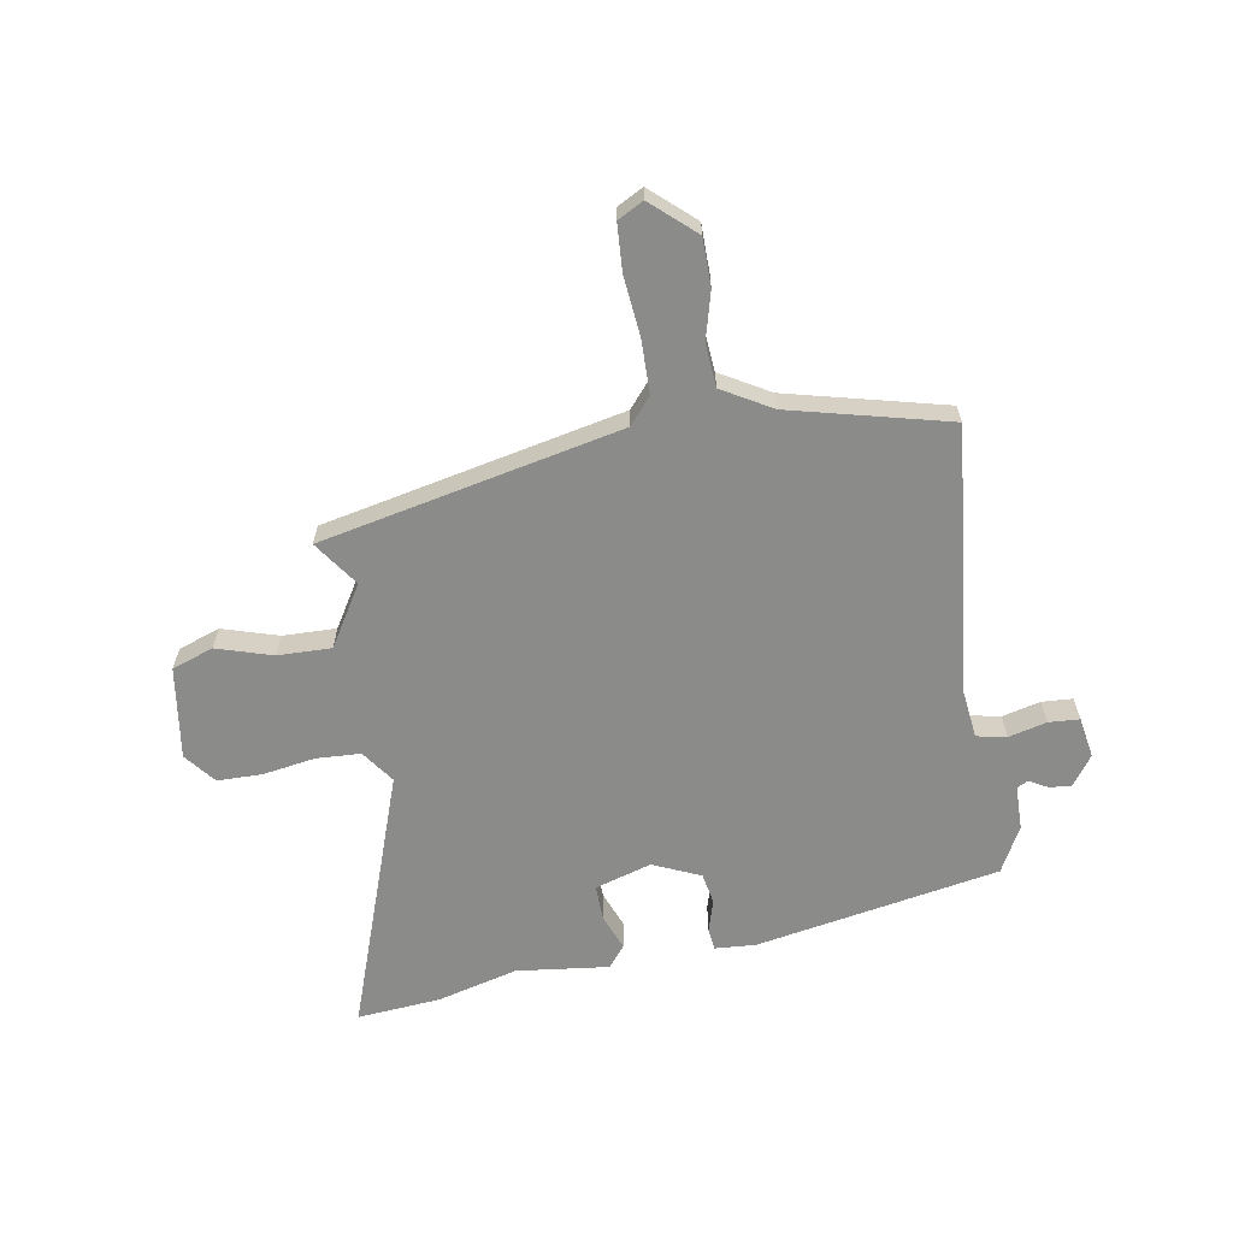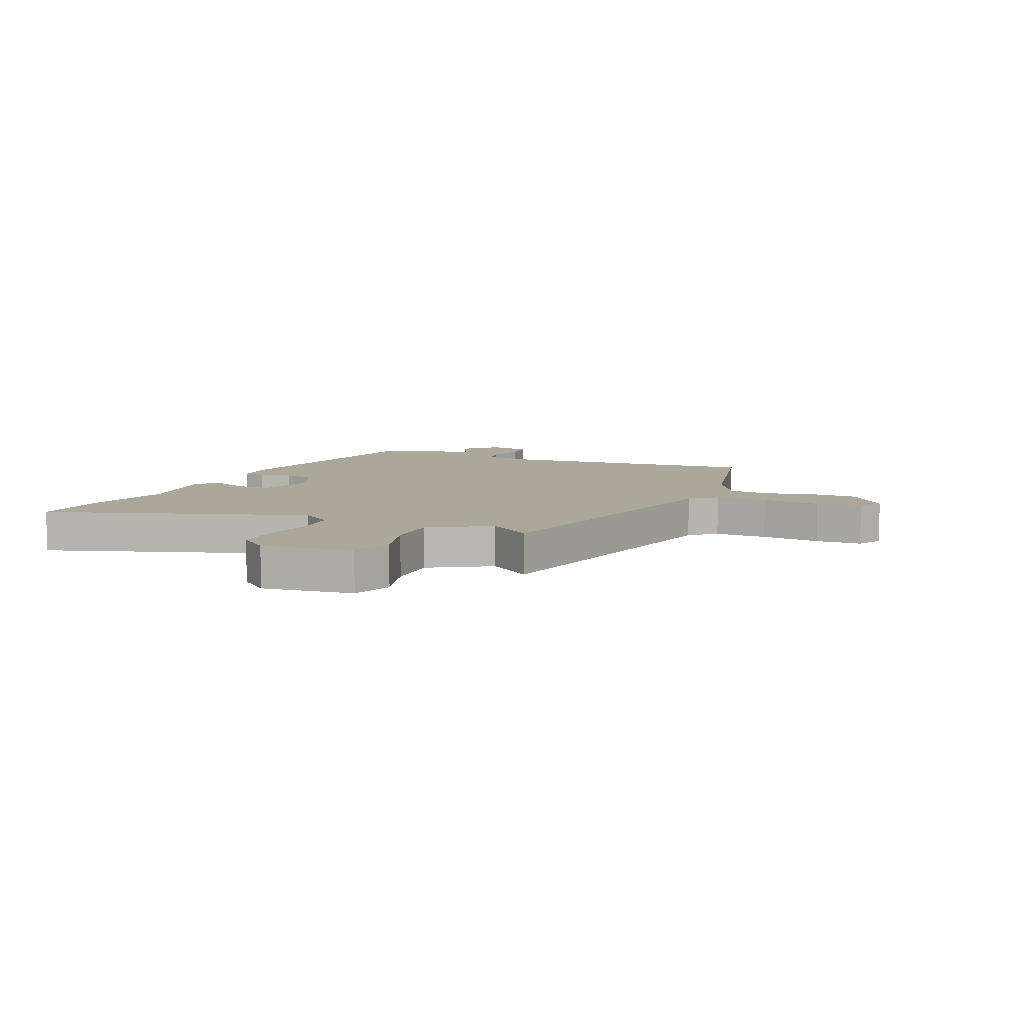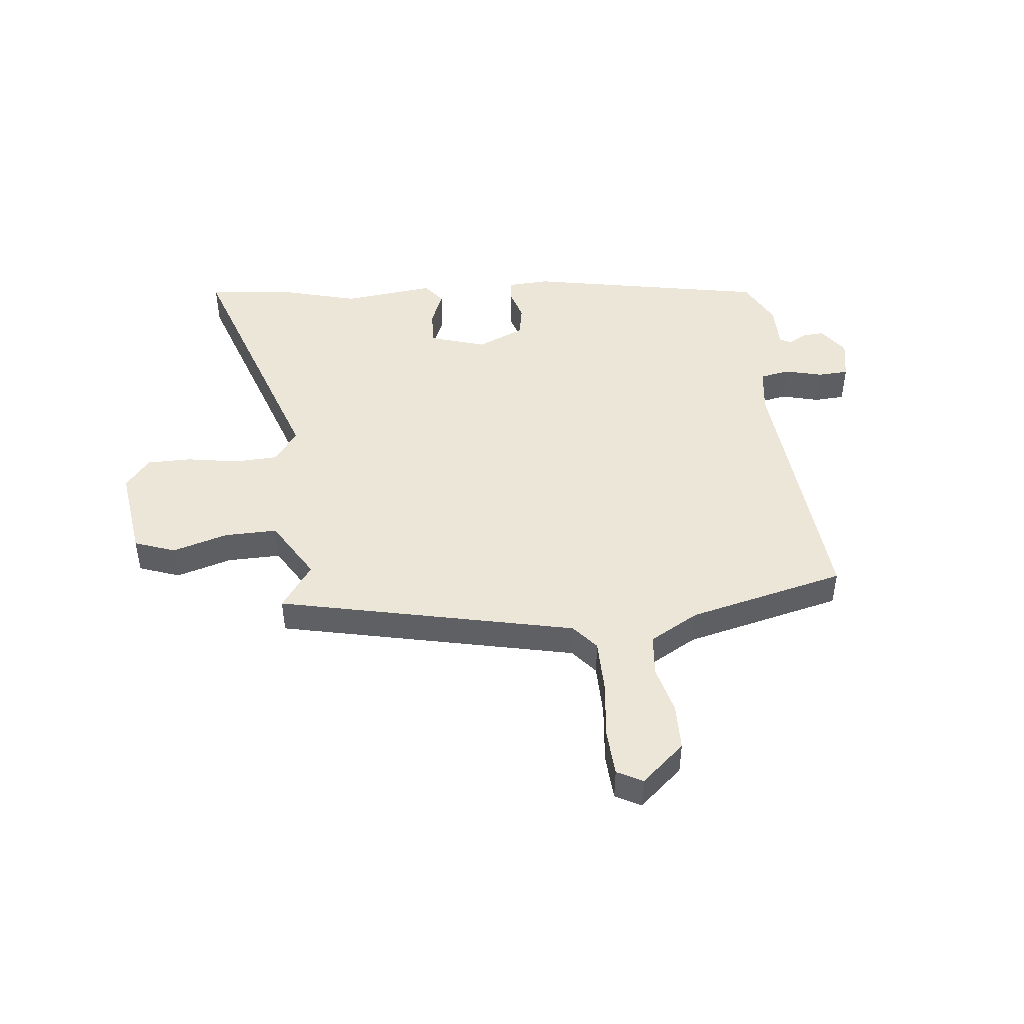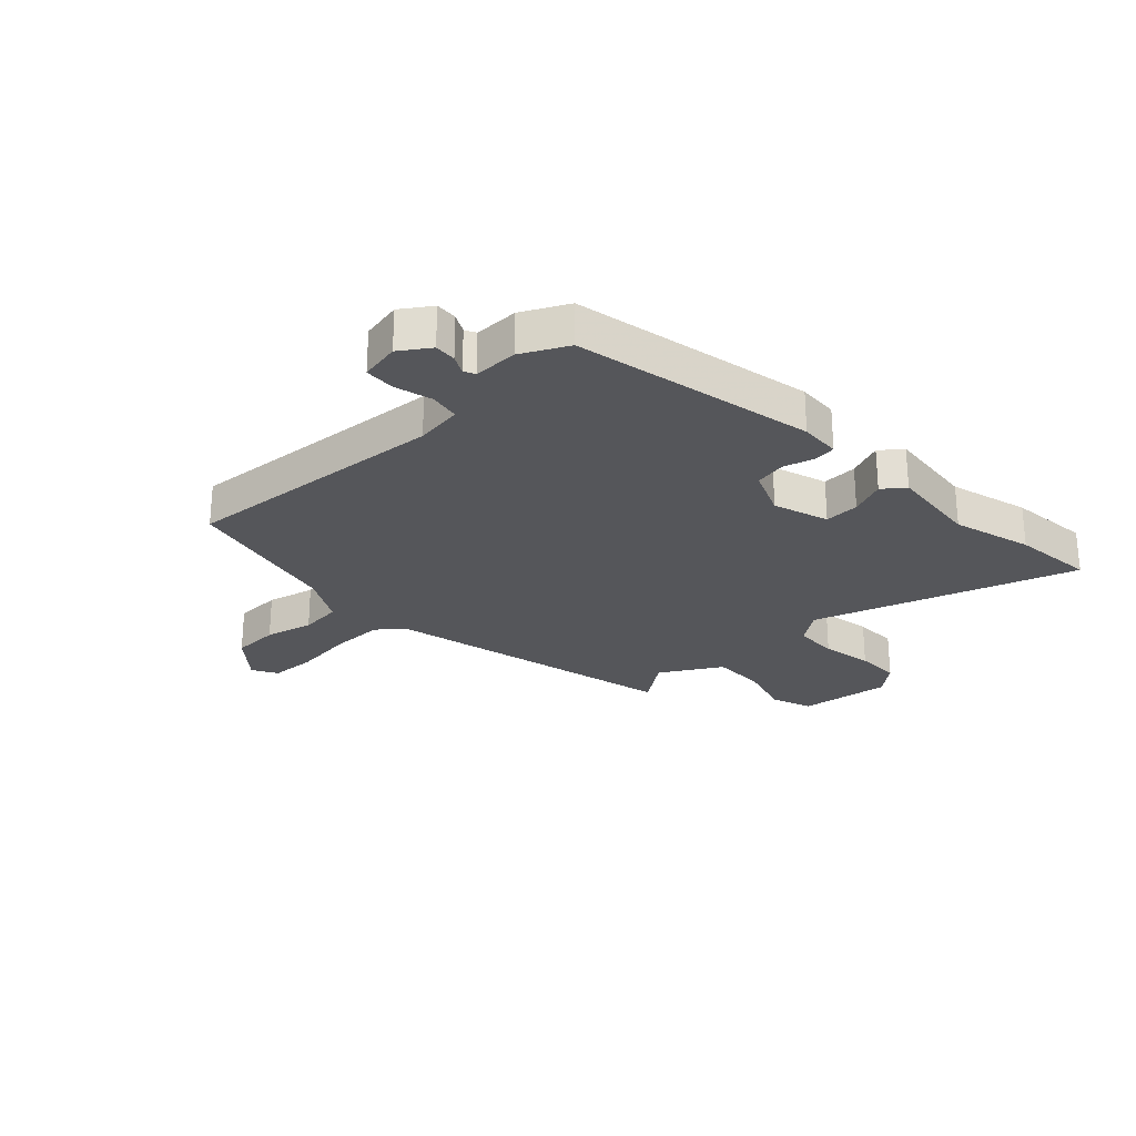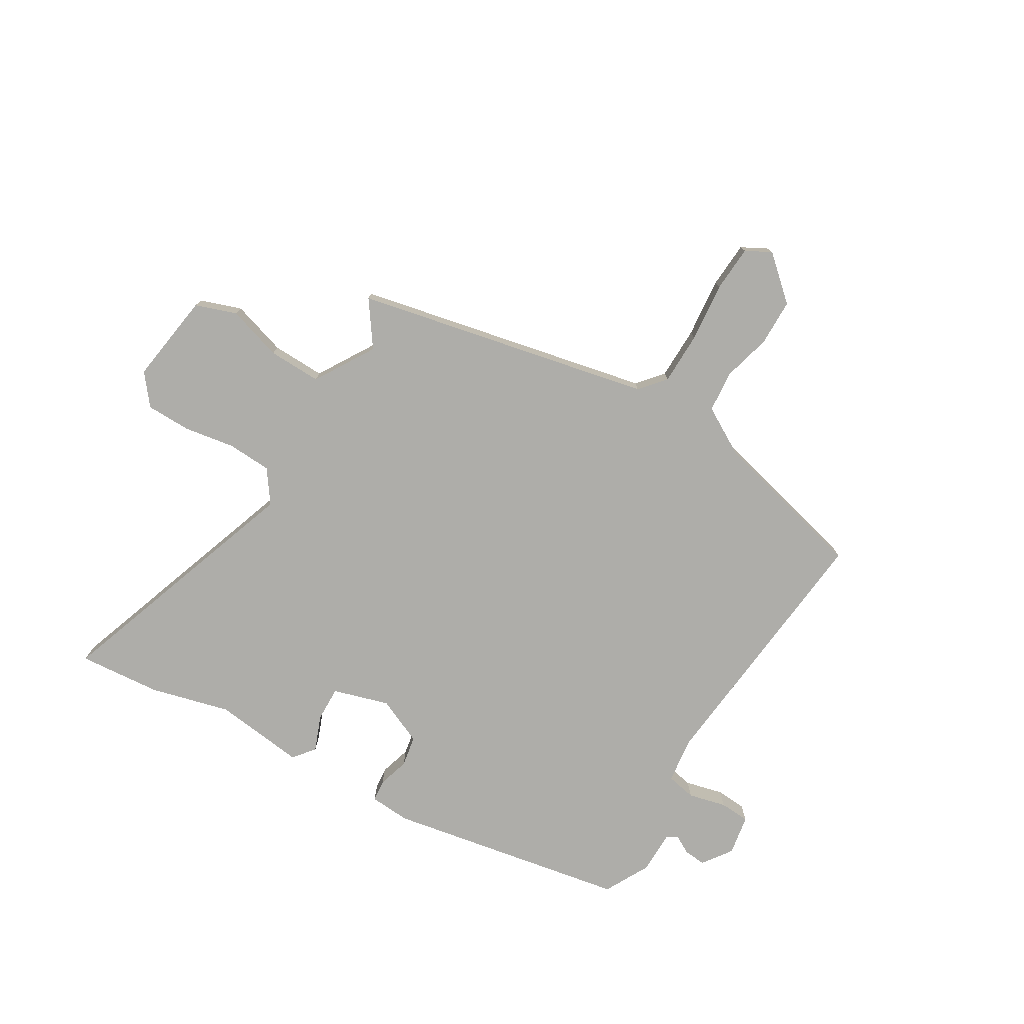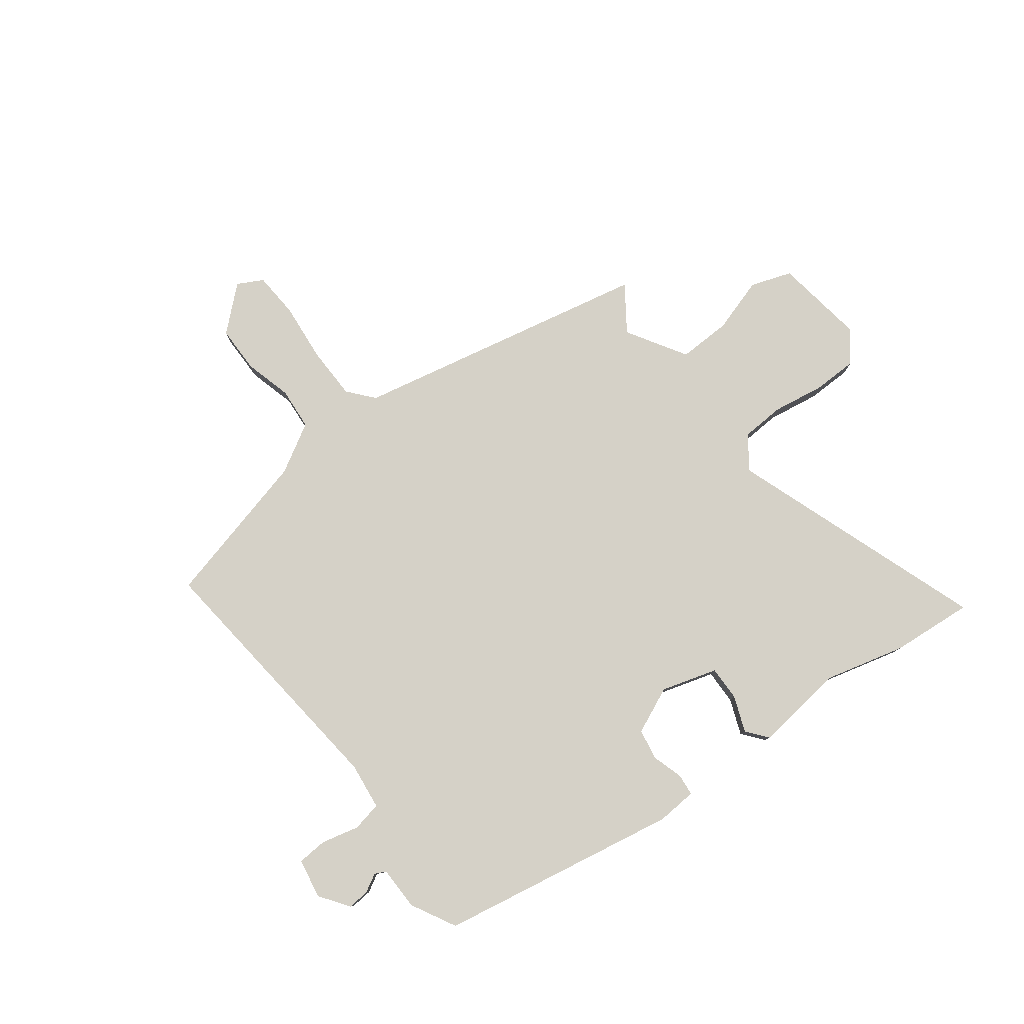
<metadata>
{"format":"obj","ext":"obj","renderer":"f3d","projection":"perspective","resolution":1024,"background":"white","views":[{"elev":-63.7,"azim":-171.8,"up":"+Y"},{"elev":8.2,"azim":112.7,"up":"+Y"},{"elev":46.5,"azim":172.9,"up":"+Y"},{"elev":-26.1,"azim":-47.0,"up":"+Y"},{"elev":-77.1,"azim":147.7,"up":"+Y"},{"elev":79.7,"azim":-38.7,"up":"+Y"}]}
</metadata>
<code>
v 0.476 0.07 0.497
v 0.62 0.07 0.513
v 0.474 0.07 0.058
v 0.516 0.07 0.002
v 0.593 0.07 0
v 0.683 0.07 0.017
v 0.761 0.07 0.018
v 0.805 0.07 -0.034
v 0.786 0.07 -0.194
v 0.715 0.07 -0.221
v 0.618 0.07 -0.194
v 0.525 0.07 -0.194
v 0.464 0.07 -0.3
v 0.521 0.07 -0.377
v 0.004 0.07 -0.501
v -0.033 0.07 -0.547
v -0.032 0.07 -0.639
v -0.019 0.07 -0.743
v -0.022 0.07 -0.824
v -0.066 0.07 -0.849
v -0.143 0.07 -0.784
v -0.146 0.07 -0.702
v -0.126 0.07 -0.618
v -0.134 0.07 -0.544
v -0.221 0.07 -0.497
v -0.497 0.07 -0.436
v -0.462 0.07 0.03
v -0.474 0.07 0.112
v -0.526 0.07 0.121
v -0.592 0.07 0.103
v -0.645 0.07 0.105
v -0.659 0.07 0.175
v -0.624 0.07 0.227
v -0.586 0.07 0.225
v -0.553 0.07 0.208
v -0.534 0.07 0.218
v -0.535 0.07 0.295
v -0.495 0.07 0.375
v -0.075 0.07 0.463
v -0.004 0.07 0.46
v 0.001 0.07 0.422
v -0.014 0.07 0.367
v -0.003 0.07 0.313
v 0.08 0.07 0.279
v 0.177 0.07 0.311
v 0.174 0.07 0.372
v 0.148 0.07 0.434
v 0.177 0.07 0.472
v 0.337 0.07 0.457
v 0.476 0 0.497
v 0.62 0 0.513
v 0.474 0 0.058
v 0.516 0 0.002
v 0.593 0 0
v 0.683 0 0.017
v 0.761 0 0.018
v 0.805 0 -0.034
v 0.786 0 -0.194
v 0.715 0 -0.221
v 0.618 0 -0.194
v 0.525 0 -0.194
v 0.464 0 -0.3
v 0.521 0 -0.377
v 0.004 0 -0.501
v -0.033 0 -0.547
v -0.032 0 -0.639
v -0.019 0 -0.743
v -0.022 0 -0.824
v -0.066 0 -0.849
v -0.143 0 -0.784
v -0.146 0 -0.702
v -0.126 0 -0.618
v -0.134 0 -0.544
v -0.221 0 -0.497
v -0.497 0 -0.436
v -0.462 0 0.03
v -0.474 0 0.112
v -0.526 0 0.121
v -0.592 0 0.103
v -0.645 0 0.105
v -0.659 0 0.175
v -0.624 0 0.227
v -0.586 0 0.225
v -0.553 0 0.208
v -0.534 0 0.218
v -0.535 0 0.295
v -0.495 0 0.375
v -0.075 0 0.463
v -0.004 0 0.46
v 0.001 0 0.422
v -0.014 0 0.367
v -0.003 0 0.313
v 0.08 0 0.279
v 0.177 0 0.311
v 0.174 0 0.372
v 0.148 0 0.434
v 0.177 0 0.472
v 0.337 0 0.457
f 46 47 48 49
f 1 2 3
f 49 1 3
f 46 49 3
f 45 46 3
f 44 45 3 4
f 43 44 4
f 40 41 42
f 39 40 42
f 38 39 42
f 37 38 42
f 36 37 42
f 35 36 42 43
f 33 34 35
f 32 33 35
f 31 32 35
f 30 31 35
f 29 30 35
f 35 43 4
f 29 35 4
f 28 29 4
f 25 26 27
f 27 28 4
f 25 27 4
f 24 25 4
f 21 22 23
f 20 21 23
f 19 20 23
f 18 19 23
f 17 18 23
f 16 17 23 24
f 15 16 24
f 13 14 15
f 24 4 5
f 15 24 5
f 13 15 5
f 12 13 5
f 9 10 11
f 8 9 11
f 7 8 11
f 6 7 11
f 5 6 11
f 5 11 12
f 98 97 96 95
f 52 51 50
f 52 50 98
f 52 98 95
f 52 95 94
f 53 52 94 93
f 53 93 92
f 91 90 89
f 91 89 88
f 91 88 87
f 91 87 86
f 91 86 85
f 92 91 85 84
f 84 83 82
f 84 82 81
f 84 81 80
f 84 80 79
f 84 79 78
f 53 92 84
f 53 84 78
f 53 78 77
f 76 75 74
f 53 77 76
f 53 76 74
f 53 74 73
f 72 71 70
f 72 70 69
f 72 69 68
f 72 68 67
f 72 67 66
f 73 72 66 65
f 73 65 64
f 64 63 62
f 54 53 73
f 54 73 64
f 54 64 62
f 54 62 61
f 60 59 58
f 60 58 57
f 60 57 56
f 60 56 55
f 60 55 54
f 61 60 54
f 1 50 51 2
f 2 51 52 3
f 3 52 53 4
f 4 53 54 5
f 5 54 55 6
f 6 55 56 7
f 7 56 57 8
f 8 57 58 9
f 9 58 59 10
f 10 59 60 11
f 11 60 61 12
f 12 61 62 13
f 13 62 63 14
f 14 63 64 15
f 15 64 65 16
f 16 65 66 17
f 17 66 67 18
f 18 67 68 19
f 19 68 69 20
f 20 69 70 21
f 21 70 71 22
f 22 71 72 23
f 23 72 73 24
f 24 73 74 25
f 25 74 75 26
f 26 75 76 27
f 27 76 77 28
f 28 77 78 29
f 29 78 79 30
f 30 79 80 31
f 31 80 81 32
f 32 81 82 33
f 33 82 83 34
f 34 83 84 35
f 35 84 85 36
f 36 85 86 37
f 37 86 87 38
f 38 87 88 39
f 39 88 89 40
f 40 89 90 41
f 41 90 91 42
f 42 91 92 43
f 43 92 93 44
f 44 93 94 45
f 45 94 95 46
f 46 95 96 47
f 47 96 97 48
f 48 97 98 49
f 49 98 50 1

</code>
